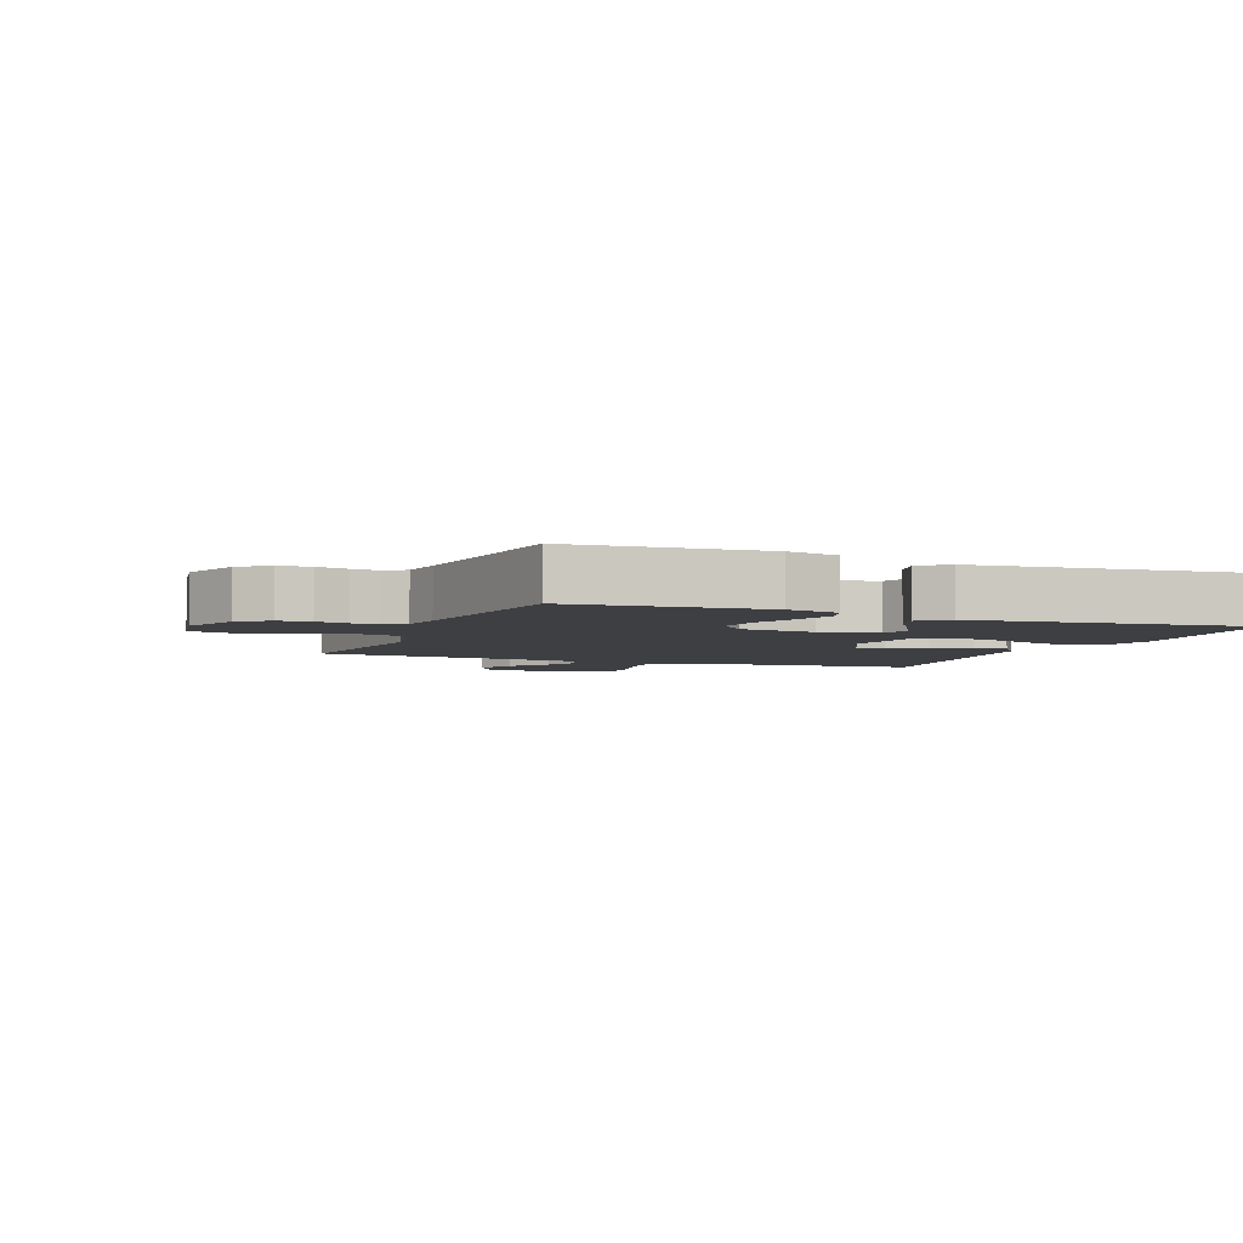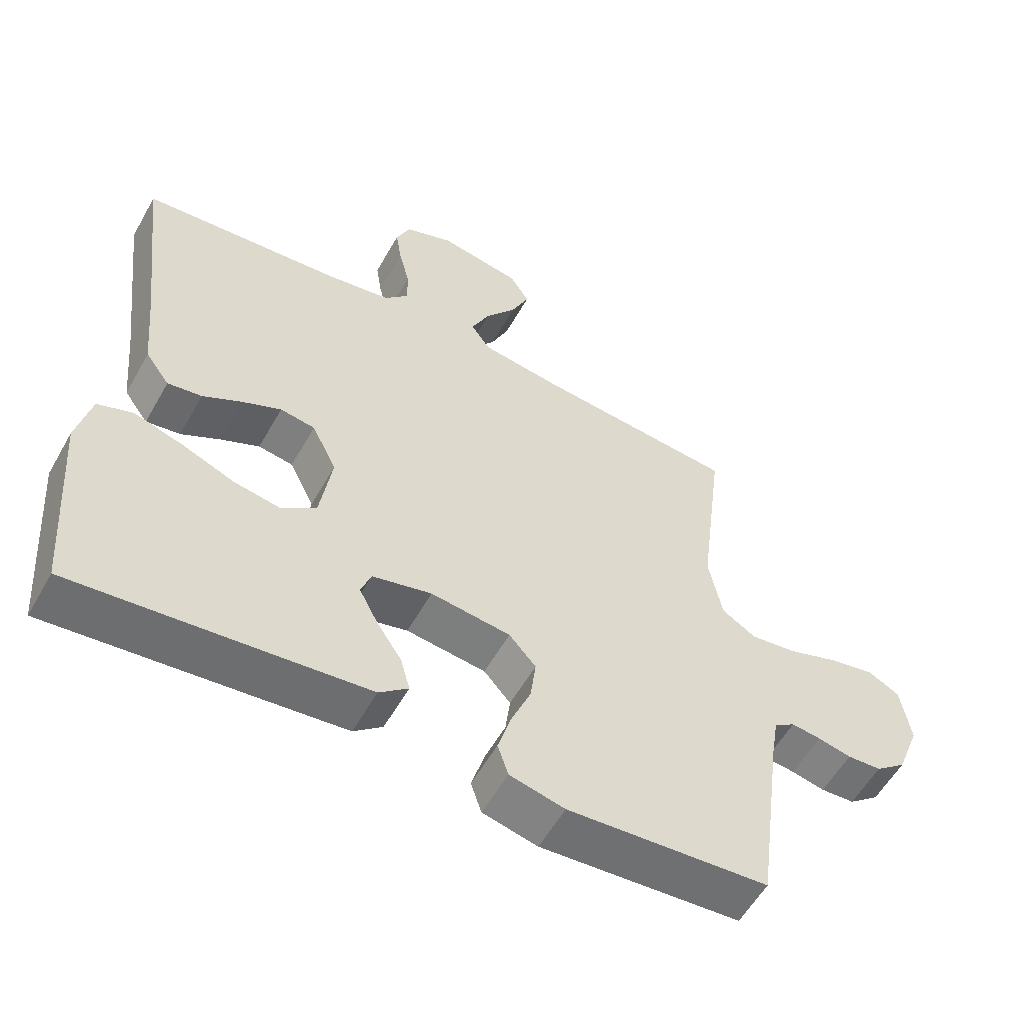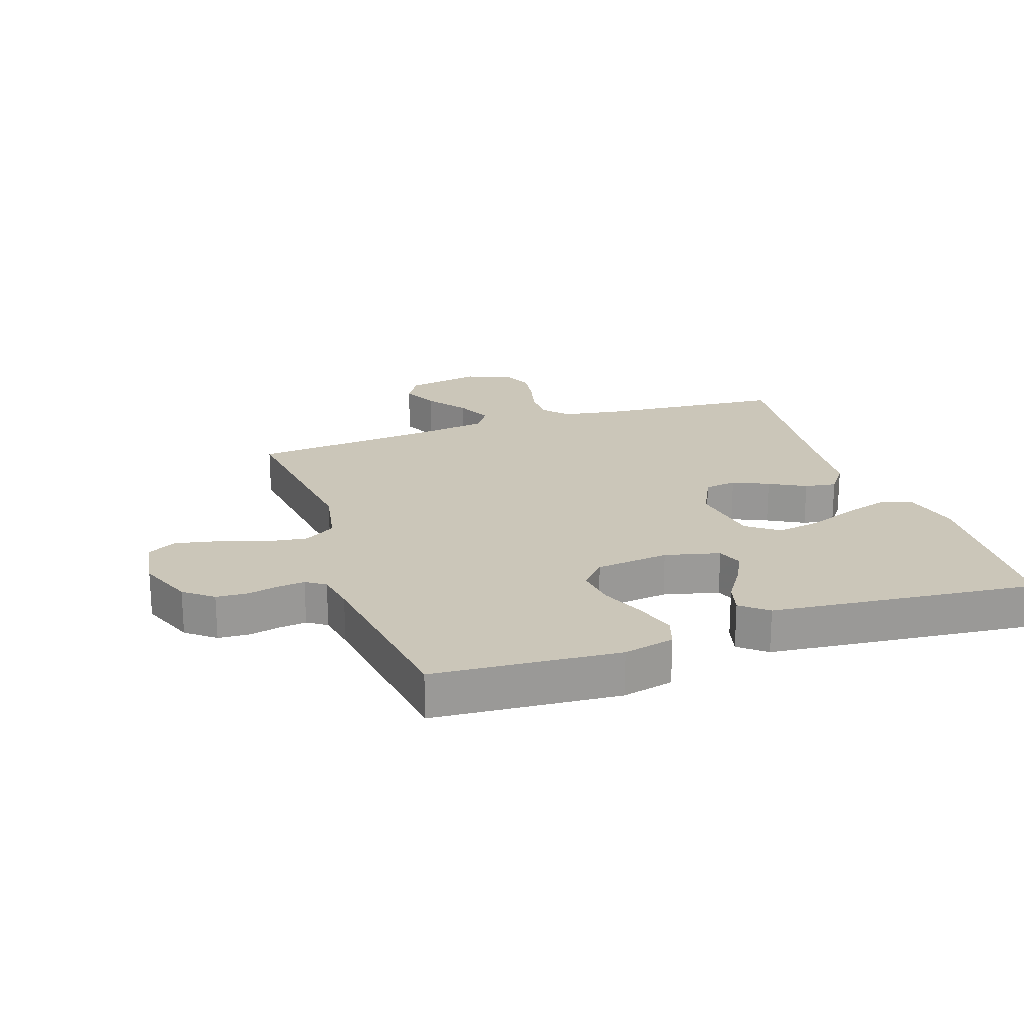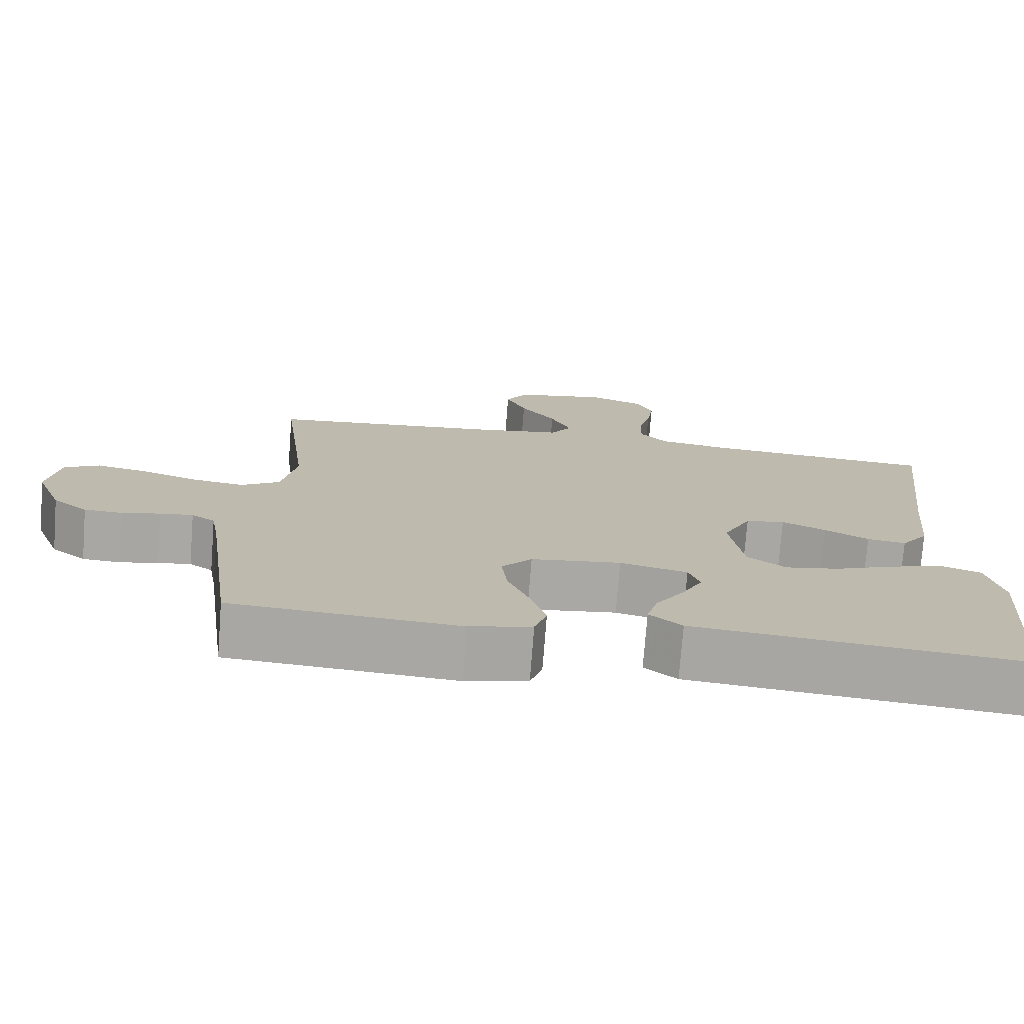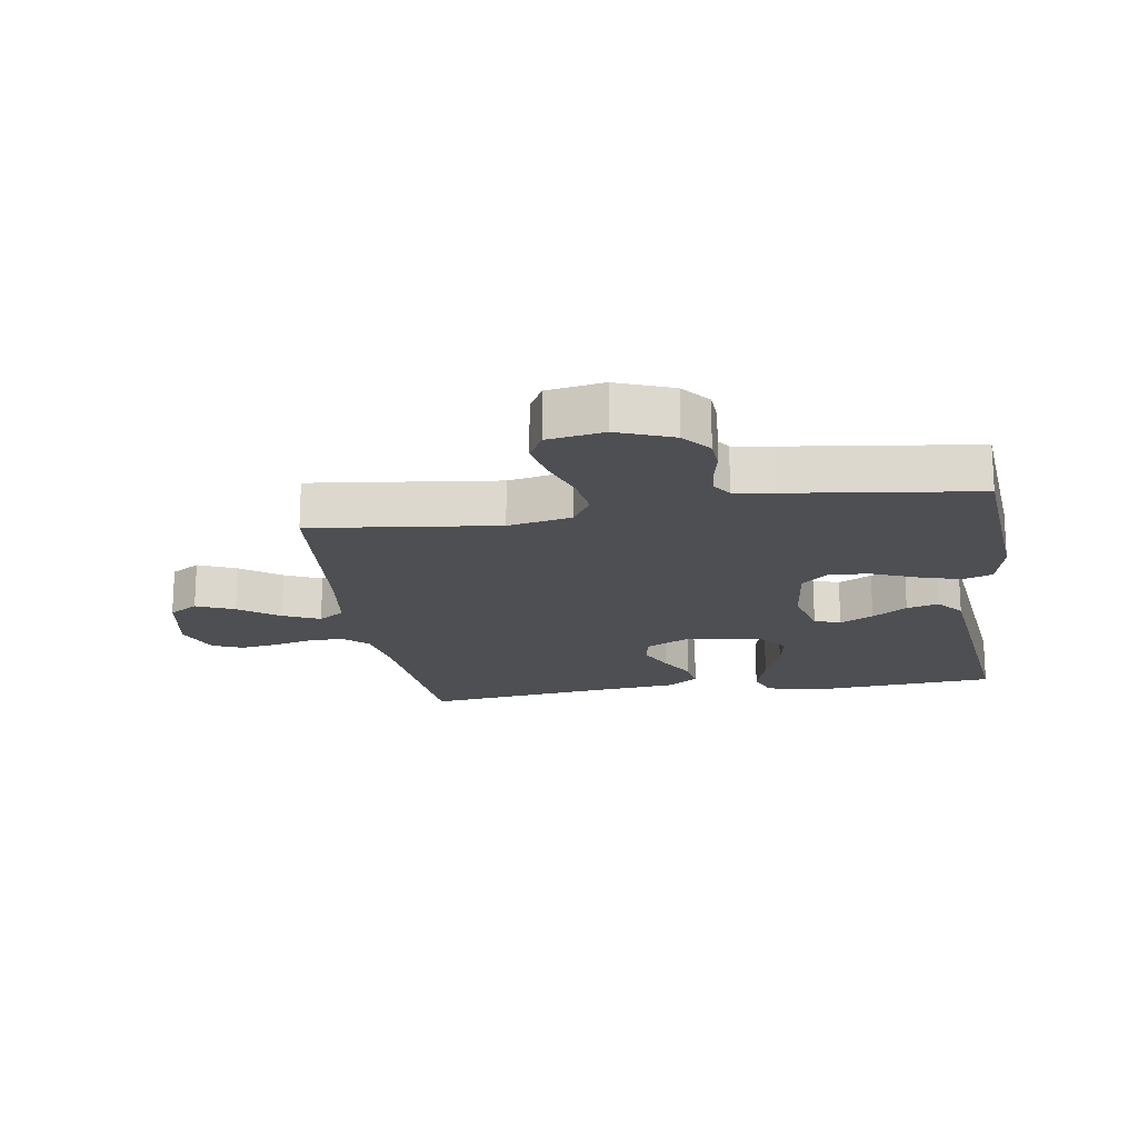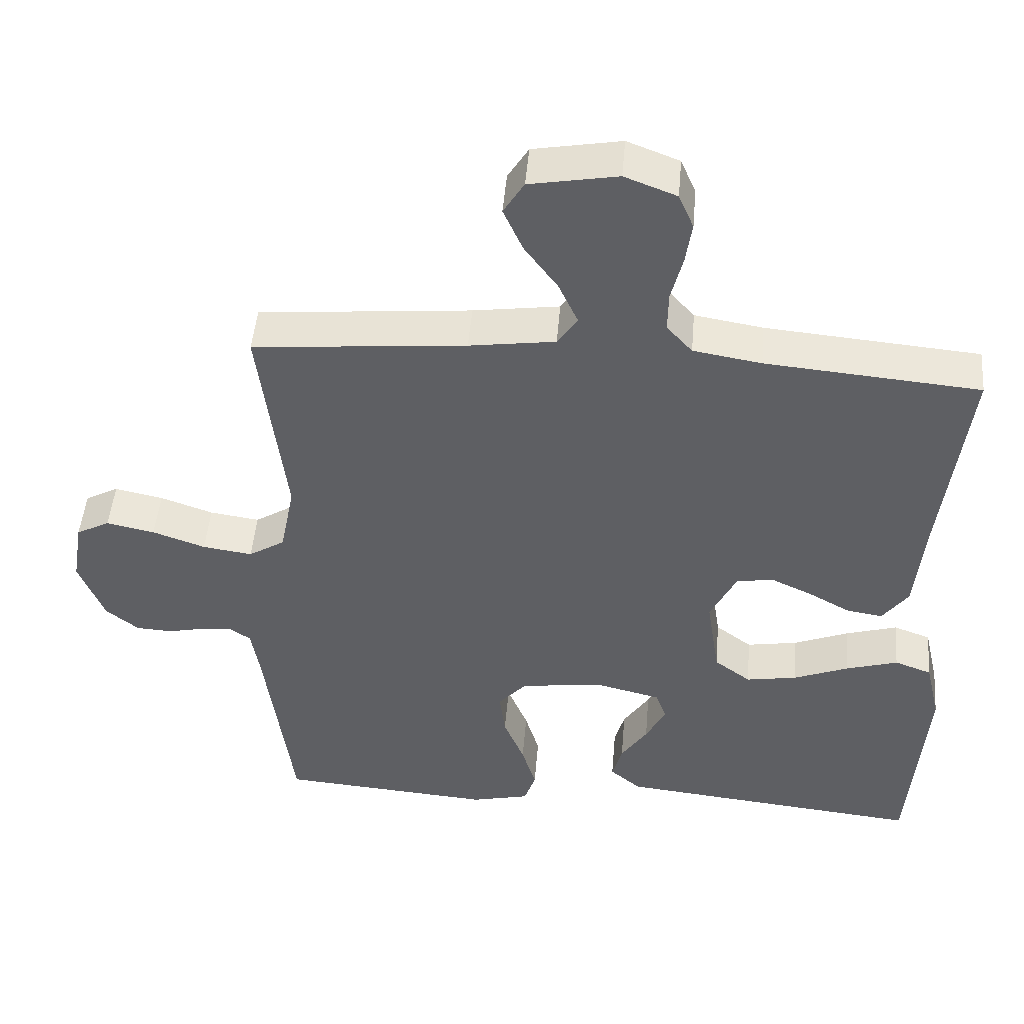
<metadata>
{"format":"obj","ext":"obj","renderer":"f3d","projection":"perspective","resolution":1024,"background":"white","views":[{"elev":-4.3,"azim":158.5,"up":"+Y"},{"elev":-56.8,"azim":-29.2,"up":"+Z"},{"elev":21.0,"azim":161.1,"up":"+Y"},{"elev":-75.0,"azim":175.6,"up":"+Z"},{"elev":-18.1,"azim":99.0,"up":"+Y"},{"elev":47.7,"azim":-175.2,"up":"+Z"}]}
</metadata>
<code>
v 0.5 0.07 0.5
v 0.463 0.07 0.2
v 0.483 0.07 0.098
v 0.534 0.07 0.066
v 0.604 0.07 0.076
v 0.678 0.07 0.102
v 0.746 0.07 0.116
v 0.793 0.07 0.091
v 0.808 0.07 0
v 0.773 0.07 -0.09
v 0.727 0.07 -0.127
v 0.676 0.07 -0.13
v 0.626 0.07 -0.119
v 0.582 0.07 -0.114
v 0.551 0.07 -0.135
v 0.54 0.07 -0.2
v 0.5 0.07 -0.5
v 0.2 0.07 -0.523
v 0.118 0.07 -0.504
v 0.102 0.07 -0.456
v 0.122 0.07 -0.389
v 0.151 0.07 -0.318
v 0.159 0.07 -0.253
v 0.119 0.07 -0.208
v 0 0.07 -0.194
v -0.089 0.07 -0.216
v -0.104 0.07 -0.258
v -0.076 0.07 -0.312
v -0.039 0.07 -0.368
v -0.025 0.07 -0.419
v -0.068 0.07 -0.455
v -0.2 0.07 -0.469
v -0.5 0.07 -0.5
v -0.523 0.07 -0.2
v -0.502 0.07 -0.11
v -0.45 0.07 -0.091
v -0.377 0.07 -0.113
v -0.299 0.07 -0.144
v -0.228 0.07 -0.156
v -0.177 0.07 -0.118
v -0.159 0.07 0
v -0.196 0.07 0.075
v -0.248 0.07 0.083
v -0.306 0.07 0.056
v -0.364 0.07 0.024
v -0.415 0.07 0.016
v -0.451 0.07 0.065
v -0.464 0.07 0.2
v -0.5 0.07 0.5
v -0.2 0.07 0.526
v -0.104 0.07 0.542
v -0.068 0.07 0.582
v -0.069 0.07 0.639
v -0.085 0.07 0.702
v -0.094 0.07 0.762
v -0.073 0.07 0.811
v 0 0.07 0.839
v 0.123 0.07 0.817
v 0.152 0.07 0.77
v 0.125 0.07 0.709
v 0.078 0.07 0.645
v 0.051 0.07 0.586
v 0.079 0.07 0.544
v 0.2 0.07 0.527
v 0.5 0 0.5
v 0.463 0 0.2
v 0.483 0 0.098
v 0.534 0 0.066
v 0.604 0 0.076
v 0.678 0 0.102
v 0.746 0 0.116
v 0.793 0 0.091
v 0.808 0 0
v 0.773 0 -0.09
v 0.727 0 -0.127
v 0.676 0 -0.13
v 0.626 0 -0.119
v 0.582 0 -0.114
v 0.551 0 -0.135
v 0.54 0 -0.2
v 0.5 0 -0.5
v 0.2 0 -0.523
v 0.118 0 -0.504
v 0.102 0 -0.456
v 0.122 0 -0.389
v 0.151 0 -0.318
v 0.159 0 -0.253
v 0.119 0 -0.208
v 0 0 -0.194
v -0.089 0 -0.216
v -0.104 0 -0.258
v -0.076 0 -0.312
v -0.039 0 -0.368
v -0.025 0 -0.419
v -0.068 0 -0.455
v -0.2 0 -0.469
v -0.5 0 -0.5
v -0.523 0 -0.2
v -0.502 0 -0.11
v -0.45 0 -0.091
v -0.377 0 -0.113
v -0.299 0 -0.144
v -0.228 0 -0.156
v -0.177 0 -0.118
v -0.159 0 0
v -0.196 0 0.075
v -0.248 0 0.083
v -0.306 0 0.056
v -0.364 0 0.024
v -0.415 0 0.016
v -0.451 0 0.065
v -0.464 0 0.2
v -0.5 0 0.5
v -0.2 0 0.526
v -0.104 0 0.542
v -0.068 0 0.582
v -0.069 0 0.639
v -0.085 0 0.702
v -0.094 0 0.762
v -0.073 0 0.811
v 0 0 0.839
v 0.123 0 0.817
v 0.152 0 0.77
v 0.125 0 0.709
v 0.078 0 0.645
v 0.051 0 0.586
v 0.079 0 0.544
v 0.2 0 0.527
f 59 60 61
f 58 59 61
f 57 58 61
f 56 57 61
f 55 56 61
f 54 55 61
f 53 54 61
f 52 53 61 62
f 51 52 62 63
f 48 49 50
f 51 63 64
f 50 51 64
f 48 50 64
f 47 48 64
f 46 47 64
f 45 46 64
f 44 45 64
f 36 37 38
f 35 36 38
f 34 35 38
f 33 34 38
f 32 33 38
f 31 32 38
f 30 31 38
f 29 30 38
f 28 29 38
f 27 28 38 39
f 26 27 39 40
f 20 21 22
f 19 20 22
f 18 19 22
f 17 18 22
f 16 17 22
f 15 16 22 23
f 14 15 23 24
f 11 12 13
f 10 11 13
f 9 10 13
f 8 9 13
f 7 8 13
f 6 7 13
f 5 6 13
f 4 5 13 14
f 14 24 25
f 4 14 25
f 3 4 25
f 43 44 64 1
f 26 40 41
f 25 26 41
f 3 25 41
f 2 3 41
f 2 41 42
f 1 2 42 43
f 125 124 123
f 125 123 122
f 125 122 121
f 125 121 120
f 125 120 119
f 125 119 118
f 125 118 117
f 126 125 117 116
f 127 126 116 115
f 114 113 112
f 128 127 115
f 128 115 114
f 128 114 112
f 128 112 111
f 128 111 110
f 128 110 109
f 128 109 108
f 102 101 100
f 102 100 99
f 102 99 98
f 102 98 97
f 102 97 96
f 102 96 95
f 102 95 94
f 102 94 93
f 102 93 92
f 103 102 92 91
f 104 103 91 90
f 86 85 84
f 86 84 83
f 86 83 82
f 86 82 81
f 86 81 80
f 87 86 80 79
f 88 87 79 78
f 77 76 75
f 77 75 74
f 77 74 73
f 77 73 72
f 77 72 71
f 77 71 70
f 77 70 69
f 78 77 69 68
f 89 88 78
f 89 78 68
f 89 68 67
f 65 128 108 107
f 105 104 90
f 105 90 89
f 105 89 67
f 105 67 66
f 106 105 66
f 107 106 66 65
f 1 65 66 2
f 2 66 67 3
f 3 67 68 4
f 4 68 69 5
f 5 69 70 6
f 6 70 71 7
f 7 71 72 8
f 8 72 73 9
f 9 73 74 10
f 10 74 75 11
f 11 75 76 12
f 12 76 77 13
f 13 77 78 14
f 14 78 79 15
f 15 79 80 16
f 16 80 81 17
f 17 81 82 18
f 18 82 83 19
f 19 83 84 20
f 20 84 85 21
f 21 85 86 22
f 22 86 87 23
f 23 87 88 24
f 24 88 89 25
f 25 89 90 26
f 26 90 91 27
f 27 91 92 28
f 28 92 93 29
f 29 93 94 30
f 30 94 95 31
f 31 95 96 32
f 32 96 97 33
f 33 97 98 34
f 34 98 99 35
f 35 99 100 36
f 36 100 101 37
f 37 101 102 38
f 38 102 103 39
f 39 103 104 40
f 40 104 105 41
f 41 105 106 42
f 42 106 107 43
f 43 107 108 44
f 44 108 109 45
f 45 109 110 46
f 46 110 111 47
f 47 111 112 48
f 48 112 113 49
f 49 113 114 50
f 50 114 115 51
f 51 115 116 52
f 52 116 117 53
f 53 117 118 54
f 54 118 119 55
f 55 119 120 56
f 56 120 121 57
f 57 121 122 58
f 58 122 123 59
f 59 123 124 60
f 60 124 125 61
f 61 125 126 62
f 62 126 127 63
f 63 127 128 64
f 64 128 65 1

</code>
